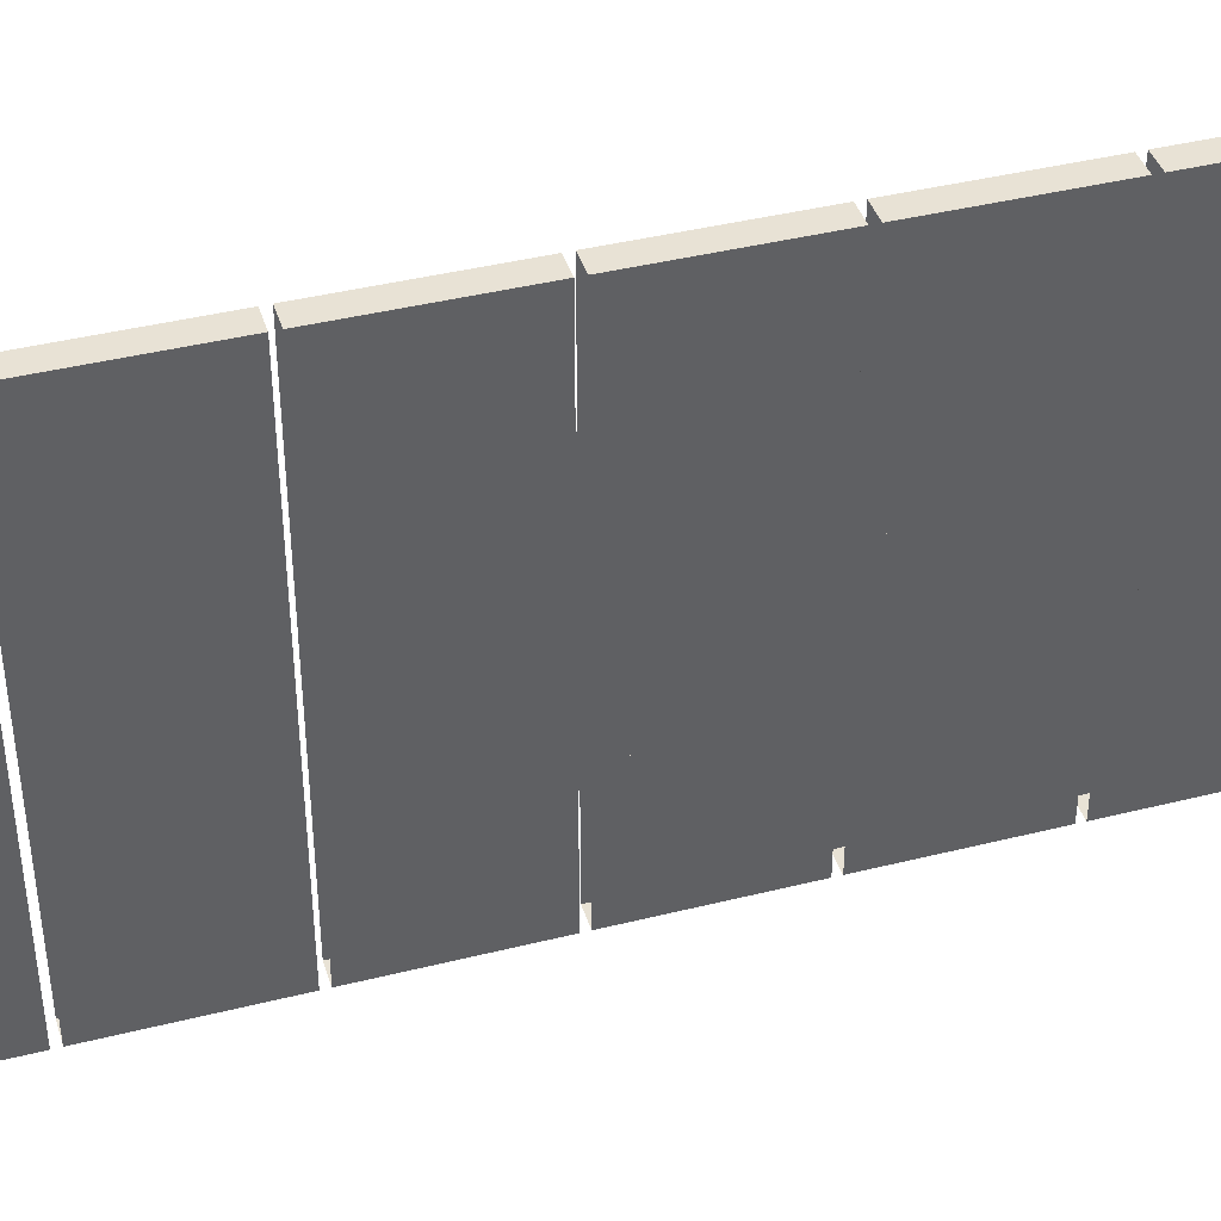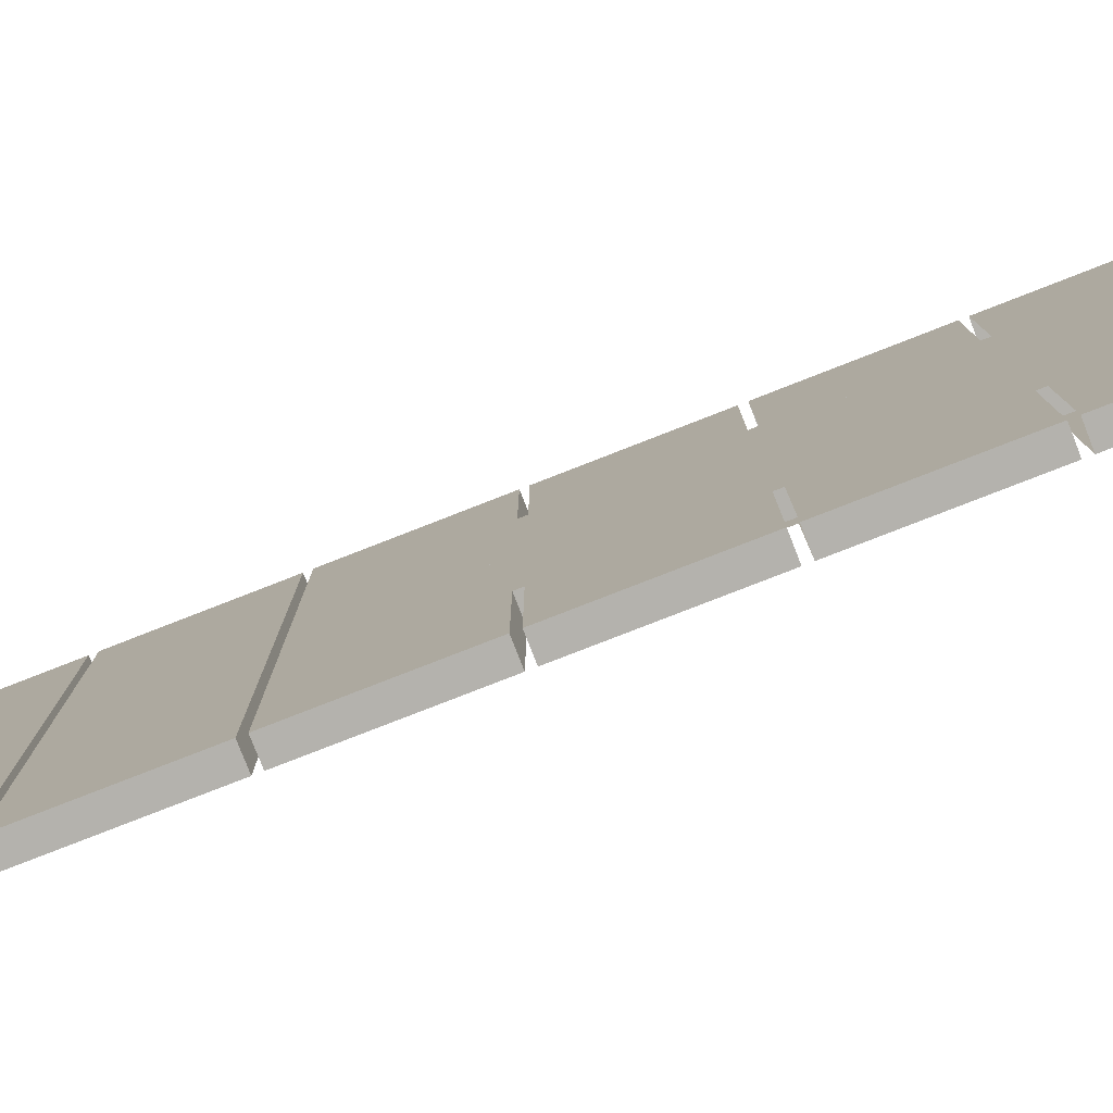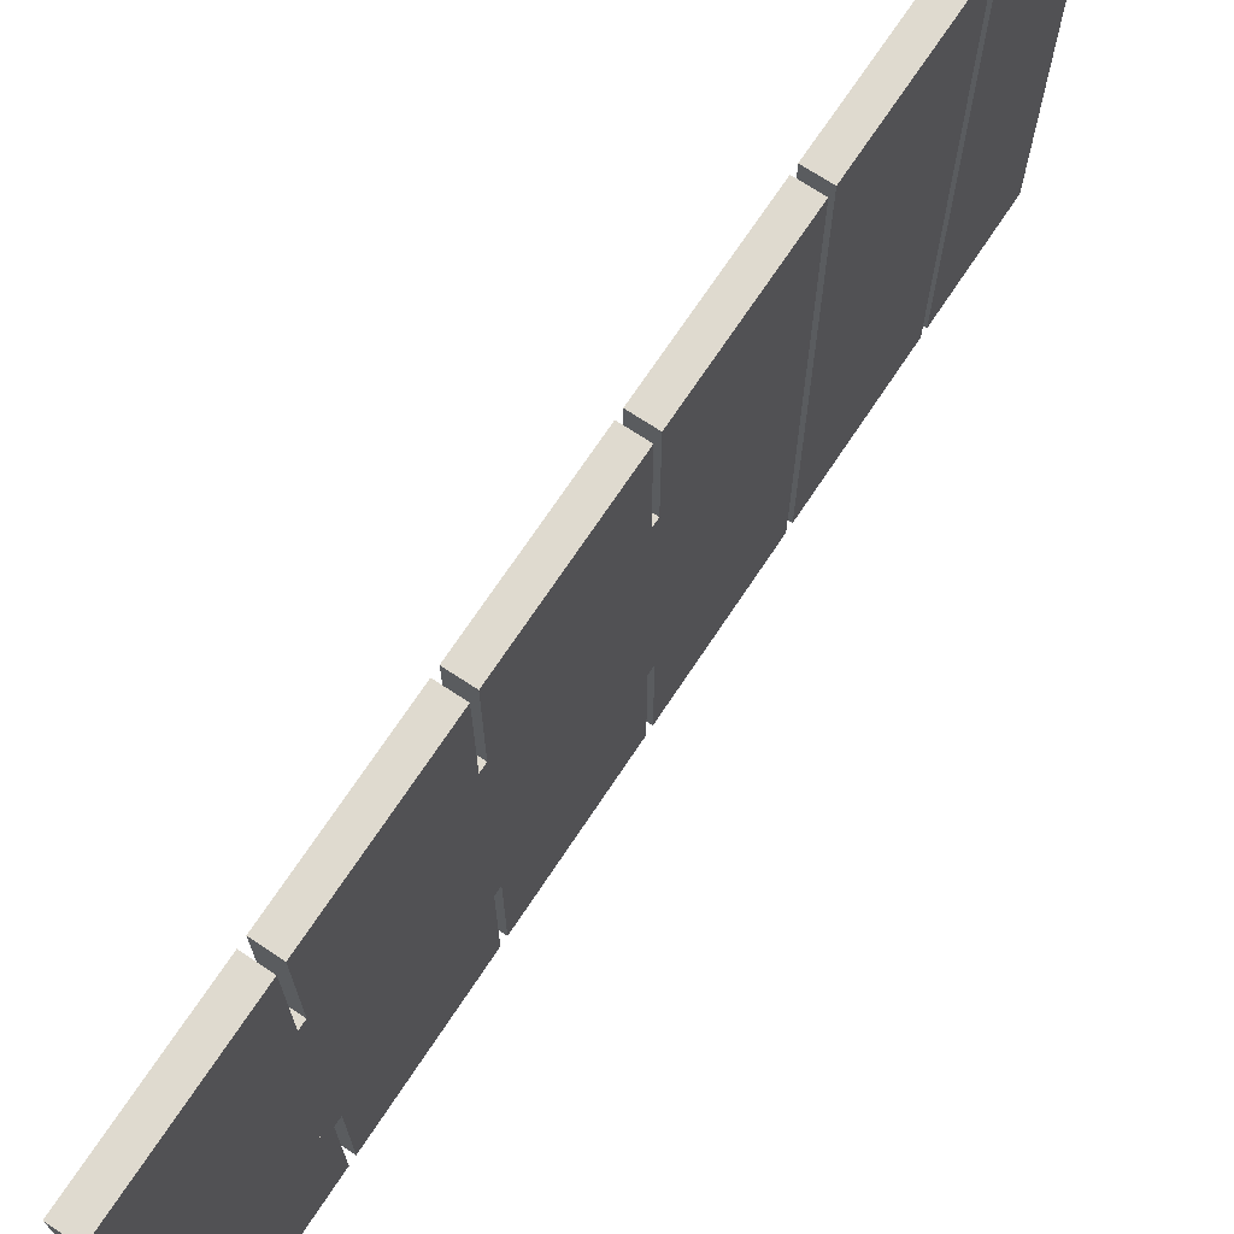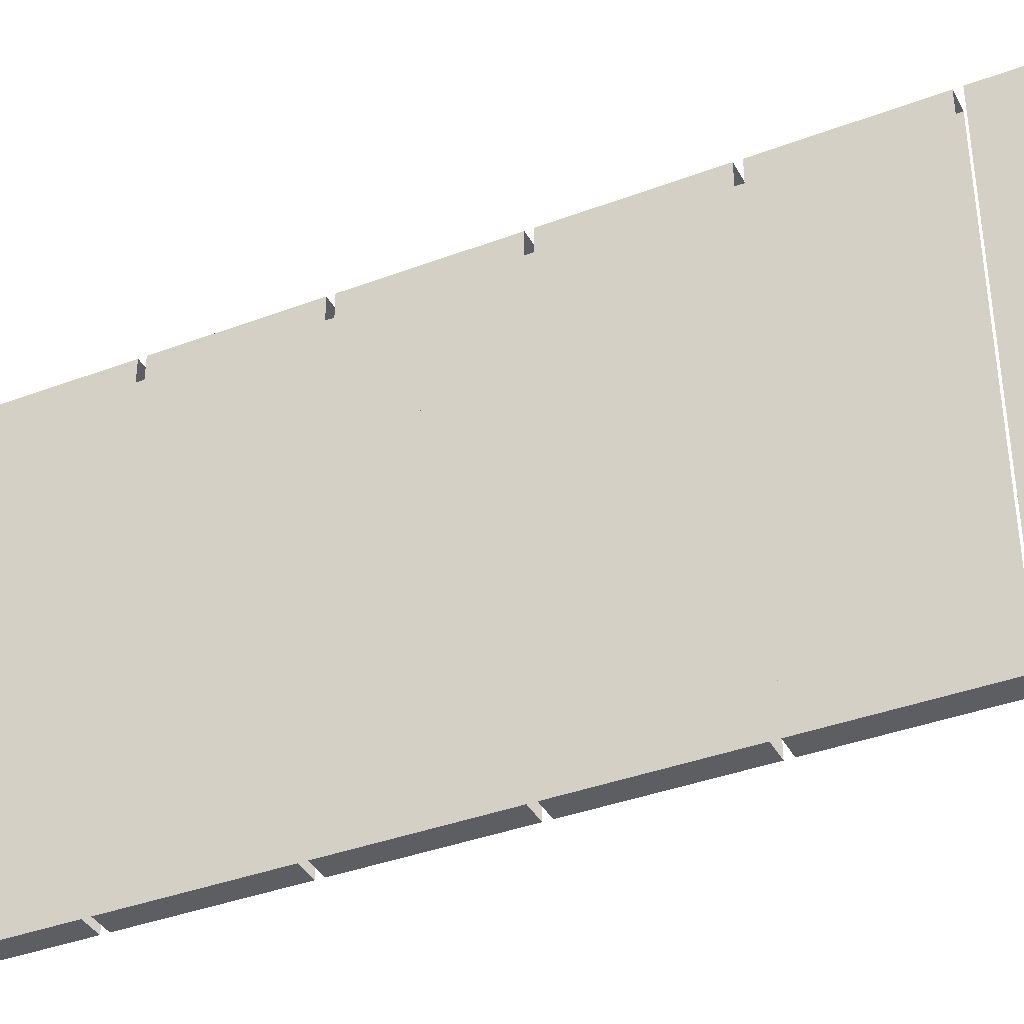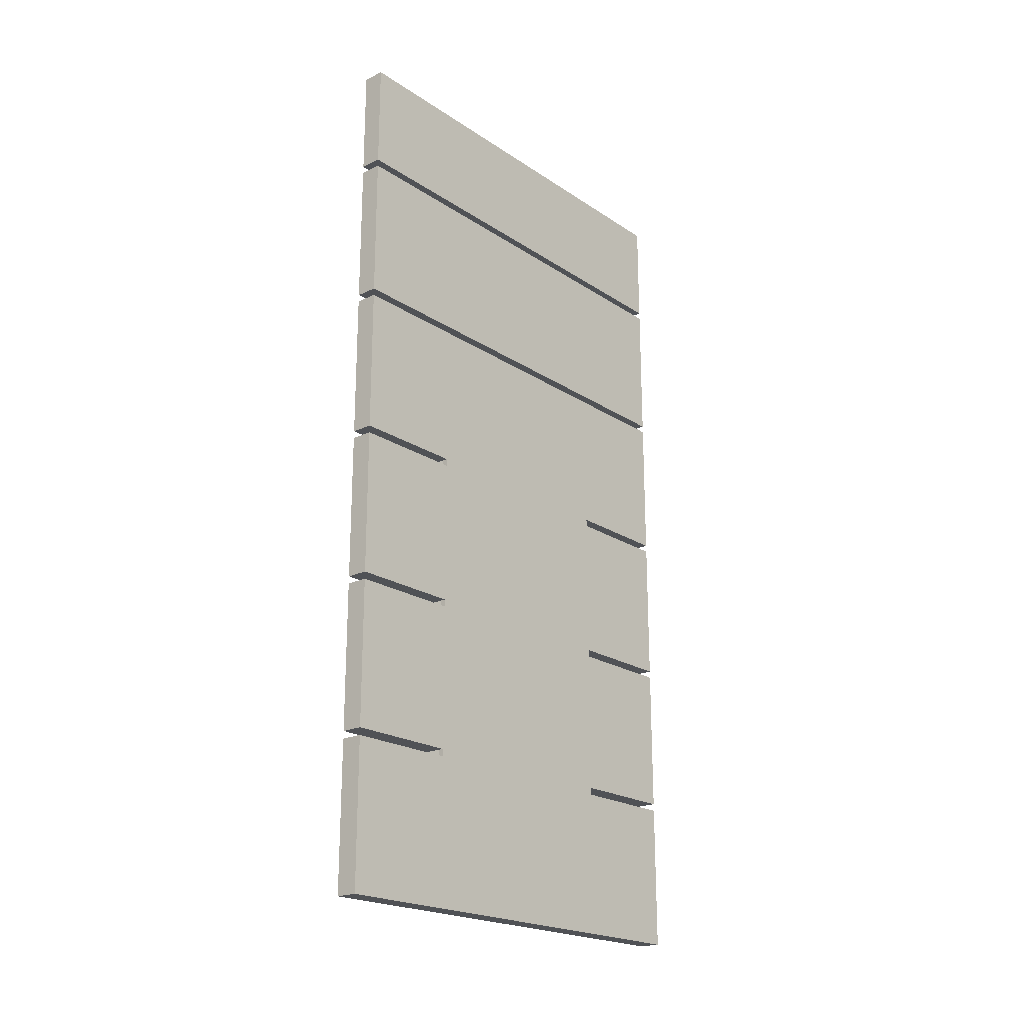
<metadata>
{"format":"obj","ext":"obj","renderer":"f3d","projection":"perspective","resolution":1024,"background":"white","views":[{"elev":40.8,"azim":-107.0,"up":"+Z"},{"elev":-79.5,"azim":-68.7,"up":"+Z"},{"elev":70.8,"azim":33.5,"up":"+Z"},{"elev":-37.9,"azim":115.7,"up":"+Z"},{"elev":-21.1,"azim":40.6,"up":"+Y"}]}
</metadata>
<code>
v -0.4531 -1.258 0.2109
v -0.4531 -0.8516 0.2109
v -0.4531 -0.8203 0.25
v -0.4531 -0.8906 0.25
v -0.4531 -1.289 0.2109
v -0.4531 -1.18 0.07812
v -0.4531 -1.086 0.07812
v -0.4531 -1.07 0.07812
v -0.4531 -0.8516 0.01562
v -0.4531 -0.8516 -0.01562
v -0.4531 -0.8203 -0.25
v -0.4531 -0.5781 0.25
v -0.4531 -0.5781 0.4922
v -0.4531 -0.8906 0.4922
v -0.5 -0.8906 0.4922
v -0.5 -0.8906 0.25
v -0.5 -0.8203 0.25
v -0.5 -1.289 0.2109
v -0.5 -0.9062 0.25
v -0.5 -1.219 0.25
v -0.5 -1.219 0.4922
v -0.5 -0.9062 0.4922
v -0.4531 -1.219 0.4922
v -0.4531 -0.9062 0.4922
v -0.4531 -1.219 0.25
v -0.4531 -0.9062 0.25
v -0.4531 -1.594 0.2109
v -0.4531 -1.633 0.25
v -0.4531 -1.594 0.01562
v -0.4531 -1.508 0.01562
v -0.4531 -1.375 0.03125
v -0.4531 -1.242 0.07812
v -0.4531 -1.18 0.0625
v -0.4531 -1.141 0.02344
v -0.4531 -1.141 0.03906
v -0.4531 -1.086 0.0625
v -0.5 -1.07 0.07812
v -0.5 -1.086 0.07812
v -0.5 -1.141 0.03906
v -0.5 -1.18 0.07812
v -0.5 -1.242 0.07812
v -0.4531 -1.289 0.02344
v -0.4531 -1.234 0.0625
v -0.4531 -1.195 0
v -0.4531 -1.156 -0.05469
v -0.4531 -1.086 -0.04688
v -0.4531 -1.086 0
v -0.5 -1.141 0.02344
v -0.5 -1.086 0.0625
v -0.4531 -1.07 0.01562
v -0.4531 -1.07 -0.01562
v -0.4531 -1.07 -0.0625
v -0.4531 -0.8516 -0.2109
v -0.4531 -1.242 -0.2109
v -0.4531 -0.8906 -0.25
v -0.4531 -0.8906 -0.4922
v -0.4531 -0.5781 -0.25
v -0.4531 -1.594 -0.01562
v -0.4531 -1.633 -0.25
v -0.4531 -1.594 -0.2109
v -0.4531 -1.508 -0.01562
v -0.4531 -1.508 0
v -0.4531 -1.875 -0.25
v -0.4531 -1.562 -0.2891
v -0.4531 -1.562 -0.25
v -0.4531 -1.273 -0.2109
v -0.4531 -1.375 -0.03125
v -0.4531 -1.375 -0.01562
v -0.4531 -1.367 0.01562
v -0.5 -1.508 0.01562
v -0.5 -1.594 0.01562
v -0.5 -1.594 0.2109
v -0.5 -1.312 0.2109
v -0.4531 -1.312 0.2109
v -0.5 -1.281 0.2109
v -0.4531 -1.281 0.2109
v -0.5 -0.8516 0.2109
v -0.5 -0.8516 0.01562
v -0.5 -0.8516 -0.01562
v -0.5 -0.8516 -0.2109
v -0.5 -1.281 -0.2109
v -0.4531 -1.281 -0.2109
v -0.5 -1.312 -0.2109
v -0.4531 -1.312 -0.2109
v -0.5 -1.594 -0.2109
v -0.5 -1.594 -0.01562
v -0.4531 -1.234 -0.25
v -0.4531 -1.219 -0.25
v -0.4531 -1.547 -0.25
v -0.4531 -1.547 -0.4922
v -0.4531 -1.234 -0.4922
v -0.5 -1.547 -0.4922
v -0.5 -1.234 -0.4922
v -0.5 -1.547 -0.25
v -0.5 -1.234 -0.25
v -0.5 -1.242 -0.2109
v -0.5 -1.219 -0.25
v -0.5 -0.9062 -0.25
v -0.5 -0.9062 -0.4922
v -0.5 -1.219 -0.4922
v -0.4531 -1.219 -0.4922
v -0.4531 -0.9062 -0.25
v -0.4531 -1.234 0.25
v -0.4531 -1.547 0.25
v -0.4531 -1.562 0.25
v -0.4531 -1.562 0.2891
v -0.4531 -1.875 0.25
v -0.5 -1.875 0.25
v -0.5 -1.875 -0.25
v -0.4531 -1.875 -0.4922
v -0.4531 -1.562 -0.4922
v -0.5 -1.875 -0.4922
v -0.5 -1.562 -0.4922
v -0.5 -1.633 -0.25
v -0.5 -1.562 -0.25
v -0.5 -1.273 -0.2109
v -0.5 -1.266 -0.07031
v -0.5 -1.164 -0.07031
v -0.5 -0.8203 -0.25
v -0.5 -0.8906 -0.25
v -0.4531 -1.344 -0.04688
v -0.4531 -1.328 0
v -0.4531 -1.328 0.01562
v -0.4531 -1.273 -0.05469
v -0.4531 -1.281 0.007812
v -0.5 -1.289 0.02344
v -0.5 -1.328 0.01562
v -0.5 -1.375 0.03125
v -0.5 -1.367 0.01562
v -0.5 -1.508 0
v -0.5 -1.328 0
v -0.5 -1.375 -0.01562
v -0.5 -1.375 -0.03125
v -0.5 -1.508 -0.01562
v -0.5 -1.633 0.25
v -0.5 -1.562 0.25
v -0.5 -1.547 0.25
v -0.5 -1.234 0.25
v -0.4531 -1.242 -0.007812
v -0.5 -1.281 0.007812
v -0.5 -1.234 0.0625
v -0.5 -1.18 0.0625
v -0.5 -1.086 0
v -0.5 -1.156 -0.05469
v -0.5 -1.195 0
v -0.5 -1.242 -0.007812
v -0.5 -1.07 0.01562
v -0.5 -1.07 -0.0625
v -0.5 -1.07 -0.01562
v -0.5 -1.086 -0.04688
v -0.5 -1.203 -0.01562
v -0.4531 -1.164 -0.07031
v -0.4531 -1.266 -0.07031
v -0.4531 -1.344 -0.0625
v -0.5 -1.344 -0.04688
v -0.4531 -1.203 -0.01562
v -0.4531 -1.234 -0.02344
v -0.5 -1.344 -0.0625
v -0.5 -1.234 -0.02344
v -0.5 -1.875 0.4922
v -0.5 -1.562 0.4922
v -0.4531 -1.875 0.4922
v -0.4531 -1.562 0.4922
v -0.5 -1.547 0.4922
v -0.5 -1.234 0.4922
v -0.4531 -1.547 0.4922
v -0.4531 -1.234 0.4922
v -0.4531 -0.9062 -0.4922
v -0.5 -0.5781 -0.25
v -0.5 -0.5781 -0.4922
v -0.5 -0.8906 -0.4922
v -0.4531 -0.5781 -0.4922
v -0.5 -0.5781 0.25
v -0.5 -1.258 0.2109
v -0.5 -0.5781 0.4922
v -0.5 -0.5625 0.4922
v -0.5 -0.25 0.4922
v -0.5 -0.25 -0.4922
v -0.5 -0.5625 -0.4922
v -0.4531 -0.5625 -0.4922
v -0.4531 -0.5625 0.4922
v -0.4531 -0.25 0.4922
v -0.4531 -0.25 -0.4922
v -0.5 -0.2344 0.4922
v -0.5 0 0.4922
v -0.5 0 -0.4922
v -0.5 -0.2344 -0.4922
v -0.4531 -0.2344 -0.4922
v -0.4531 -0.2344 0.4922
v -0.4531 0 0.4922
v -0.4531 0 -0.4922
v -0.5 -1.273 -0.05469
f 1 2 3
f 1 3 4
f 1 4 5
f 2 9 3
f 3 9 10
f 3 10 11
f 16 17 18
f 16 18 19
f 19 18 20
f 26 25 5
f 26 5 4
f 27 5 28
f 27 28 29
f 6 32 33
f 6 33 34
f 6 34 35
f 7 35 36
f 7 36 8
f 7 8 37
f 7 37 38
f 7 38 35
f 35 38 39
f 35 39 6
f 6 39 40
f 6 40 32
f 32 40 41
f 32 41 42
f 32 42 43
f 32 43 33
f 34 36 35
f 36 34 48
f 36 48 49
f 36 49 47
f 36 47 8
f 8 47 50
f 9 50 47
f 9 47 10
f 10 47 51
f 10 53 11
f 11 53 54
f 11 54 55
f 58 59 60
f 58 61 62
f 58 62 29
f 58 29 59
f 59 29 28
f 59 65 60
f 60 65 66
f 61 67 68
f 61 68 62
f 62 69 31
f 62 31 30
f 62 30 29
f 29 30 70
f 29 70 71
f 29 71 72
f 29 72 27
f 27 72 73
f 27 73 74
f 74 73 75
f 74 75 76
f 76 75 77
f 76 77 2
f 2 77 78
f 2 78 9
f 9 78 79
f 9 79 10
f 10 79 80
f 10 80 53
f 53 80 81
f 53 81 82
f 82 81 83
f 82 83 84
f 84 83 85
f 84 85 60
f 60 85 86
f 60 86 58
f 58 86 71
f 58 71 29
f 29 71 72
f 29 72 27
f 27 72 73
f 27 73 74
f 74 73 75
f 74 75 76
f 76 75 77
f 76 77 2
f 2 77 78
f 2 78 9
f 9 78 79
f 9 79 10
f 10 79 80
f 10 80 53
f 53 80 81
f 53 81 82
f 82 81 83
f 82 83 84
f 84 83 85
f 84 85 60
f 60 85 86
f 60 86 58
f 58 86 71
f 58 71 29
f 87 88 54
f 87 54 89
f 95 94 96
f 95 96 97
f 97 96 98
f 88 102 54
f 54 102 55
f 103 5 25
f 5 103 104
f 5 104 105
f 5 105 28
f 115 114 85
f 115 85 94
f 94 85 116
f 94 116 96
f 96 80 119
f 96 119 120
f 96 120 98
f 54 66 89
f 89 66 65
f 69 122 31
f 31 122 123
f 122 125 123
f 123 125 42
f 123 42 126
f 123 126 127
f 123 127 31
f 31 127 128
f 31 128 30
f 30 128 70
f 70 128 129
f 70 129 130
f 70 130 71
f 128 127 129
f 129 127 131
f 130 132 133
f 130 133 134
f 130 134 86
f 130 86 71
f 71 86 135
f 71 135 72
f 72 135 18
f 18 135 136
f 18 136 137
f 18 137 138
f 18 138 20
f 125 43 42
f 43 125 140
f 43 140 141
f 43 141 33
f 33 141 142
f 33 142 34
f 34 142 48
f 48 142 39
f 48 39 38
f 48 38 49
f 142 141 40
f 142 40 39
f 38 37 49
f 49 37 147
f 49 147 143
f 49 143 47
f 47 143 46
f 47 46 51
f 51 46 52
f 51 52 148
f 51 148 149
f 51 149 10
f 10 149 79
f 79 149 143
f 79 143 78
f 79 78 119
f 79 119 80
f 149 148 143
f 143 148 150
f 144 150 118
f 144 118 151
f 144 151 145
f 144 145 44
f 144 44 45
f 144 45 150
f 150 45 46
f 150 46 143
f 143 46 47
f 46 143 150
f 46 150 45
f 46 45 52
f 52 45 152
f 67 154 68
f 68 154 121
f 68 121 155
f 68 155 132
f 68 132 62
f 62 132 130
f 62 130 69
f 69 130 129
f 69 129 122
f 122 129 131
f 122 131 125
f 125 131 140
f 125 140 43
f 43 140 141
f 43 141 33
f 33 141 142
f 33 142 34
f 34 142 48
f 44 139 156
f 44 156 152
f 44 152 45
f 44 45 144
f 44 144 145
f 44 145 139
f 139 145 146
f 139 146 124
f 139 124 157
f 139 157 156
f 153 157 124
f 153 124 121
f 153 121 154
f 153 154 158
f 153 158 117
f 153 117 157
f 157 117 159
f 157 159 156
f 156 159 151
f 156 151 152
f 152 151 118
f 152 118 52
f 52 118 148
f 148 118 150
f 17 119 78
f 17 78 77
f 17 77 174
f 17 174 18
f 41 40 141
f 41 141 140
f 41 140 126
f 41 126 42
f 41 42 32
f 41 32 40
f 40 32 6
f 85 114 86
f 117 158 192
f 117 192 146
f 117 146 159
f 151 159 145
f 145 159 146
f 145 146 139
f 145 139 44
f 86 114 135
f 143 147 78
f 132 155 133
f 133 155 158
f 133 158 154
f 133 154 67
f 133 67 134
f 134 67 61
f 134 61 86
f 86 61 58
f 140 131 126
f 126 131 127
f 126 127 123
f 126 123 42
f 126 42 41
f 192 158 155
f 192 155 121
f 192 121 124
f 192 124 146
f 146 124 139
f 124 146 192
f 124 192 121
f 121 192 155
f 121 155 68
f 68 155 132
f 147 37 8
f 147 8 50
f 147 50 78
f 78 50 9
f 35 7 38
f 35 38 39
f 151 118 152
f 151 152 156
f 129 131 122
f 129 122 69
f 131 140 125
f 131 125 122
f 45 150 144
f 1 5 6
f 1 6 7
f 1 7 2
f 2 7 8
f 2 8 9
f 27 29 30
f 27 30 31
f 27 31 32
f 27 32 5
f 5 32 6
f 6 35 7
f 8 50 9
f 10 51 52
f 10 52 53
f 58 60 61
f 60 66 67
f 60 67 61
f 96 116 117
f 96 117 118
f 96 118 80
f 31 123 42
f 31 42 32
f 70 71 72
f 70 72 128
f 128 72 18
f 128 18 41
f 128 41 126
f 128 126 127
f 39 40 38
f 38 40 77
f 38 77 37
f 79 80 148
f 79 148 149
f 52 152 53
f 53 152 153
f 53 153 54
f 54 153 154
f 54 154 66
f 66 154 67
f 156 157 152
f 152 157 153
f 118 148 80
f 18 174 41
f 41 174 40
f 85 86 134
f 85 134 133
f 85 133 158
f 85 158 116
f 116 158 117
f 117 159 118
f 118 159 151
f 78 147 37
f 78 37 77
f 77 40 174
f 3 11 12
f 3 12 13
f 3 13 14
f 3 14 4
f 16 15 17
f 19 20 21
f 19 21 22
f 24 23 25
f 24 25 26
f 11 55 56
f 11 56 57
f 11 57 12
f 59 28 63
f 59 63 64
f 59 64 65
f 87 89 90
f 87 90 91
f 93 92 94
f 93 94 95
f 97 98 99
f 97 99 100
f 88 101 102
f 28 105 106
f 28 106 107
f 28 107 63
f 63 110 64
f 64 110 111
f 113 112 109
f 113 109 114
f 113 114 115
f 108 135 114
f 108 114 109
f 160 161 135
f 160 135 108
f 163 162 107
f 163 107 106
f 164 165 138
f 164 138 137
f 167 166 104
f 167 104 103
f 101 168 102
f 119 169 170
f 119 170 171
f 119 171 120
f 56 172 57
f 17 173 169
f 17 169 119
f 15 175 173
f 15 173 17
f 176 177 178
f 176 178 179
f 182 181 180
f 182 180 183
f 184 185 186
f 184 186 187
f 190 189 188
f 190 188 191
f 135 161 136
f 4 14 15
f 4 15 16
f 22 21 23
f 22 23 24
f 91 90 92
f 91 92 93
f 97 100 101
f 97 101 88
f 63 107 108
f 63 108 109
f 63 109 110
f 111 110 112
f 111 112 113
f 109 112 110
f 160 108 107
f 160 107 162
f 160 162 161
f 161 162 163
f 94 92 90
f 94 90 89
f 164 137 104
f 164 104 166
f 164 166 165
f 165 166 167
f 168 101 100
f 168 100 99
f 21 20 25
f 21 25 23
f 120 171 56
f 120 56 55
f 172 56 171
f 172 171 170
f 14 13 175
f 14 175 15
f 176 179 180
f 176 180 181
f 176 181 177
f 177 181 182
f 183 180 179
f 183 179 178
f 184 187 188
f 184 188 189
f 184 189 185
f 185 189 190
f 191 188 187
f 191 187 186
f 33 43 44
f 33 44 45
f 33 45 34
f 34 45 46
f 34 46 47
f 34 47 36
f 62 68 69
f 69 68 121
f 69 121 122
f 122 121 124
f 122 124 125
f 129 131 132
f 129 132 130
f 125 124 139
f 125 139 43
f 48 49 143
f 48 143 144
f 48 144 145
f 48 145 142
f 142 145 146
f 142 146 141
f 143 150 144
f 43 139 44
f 131 155 132
f 140 192 155
f 140 155 131
f 141 146 192
f 141 192 140

</code>
